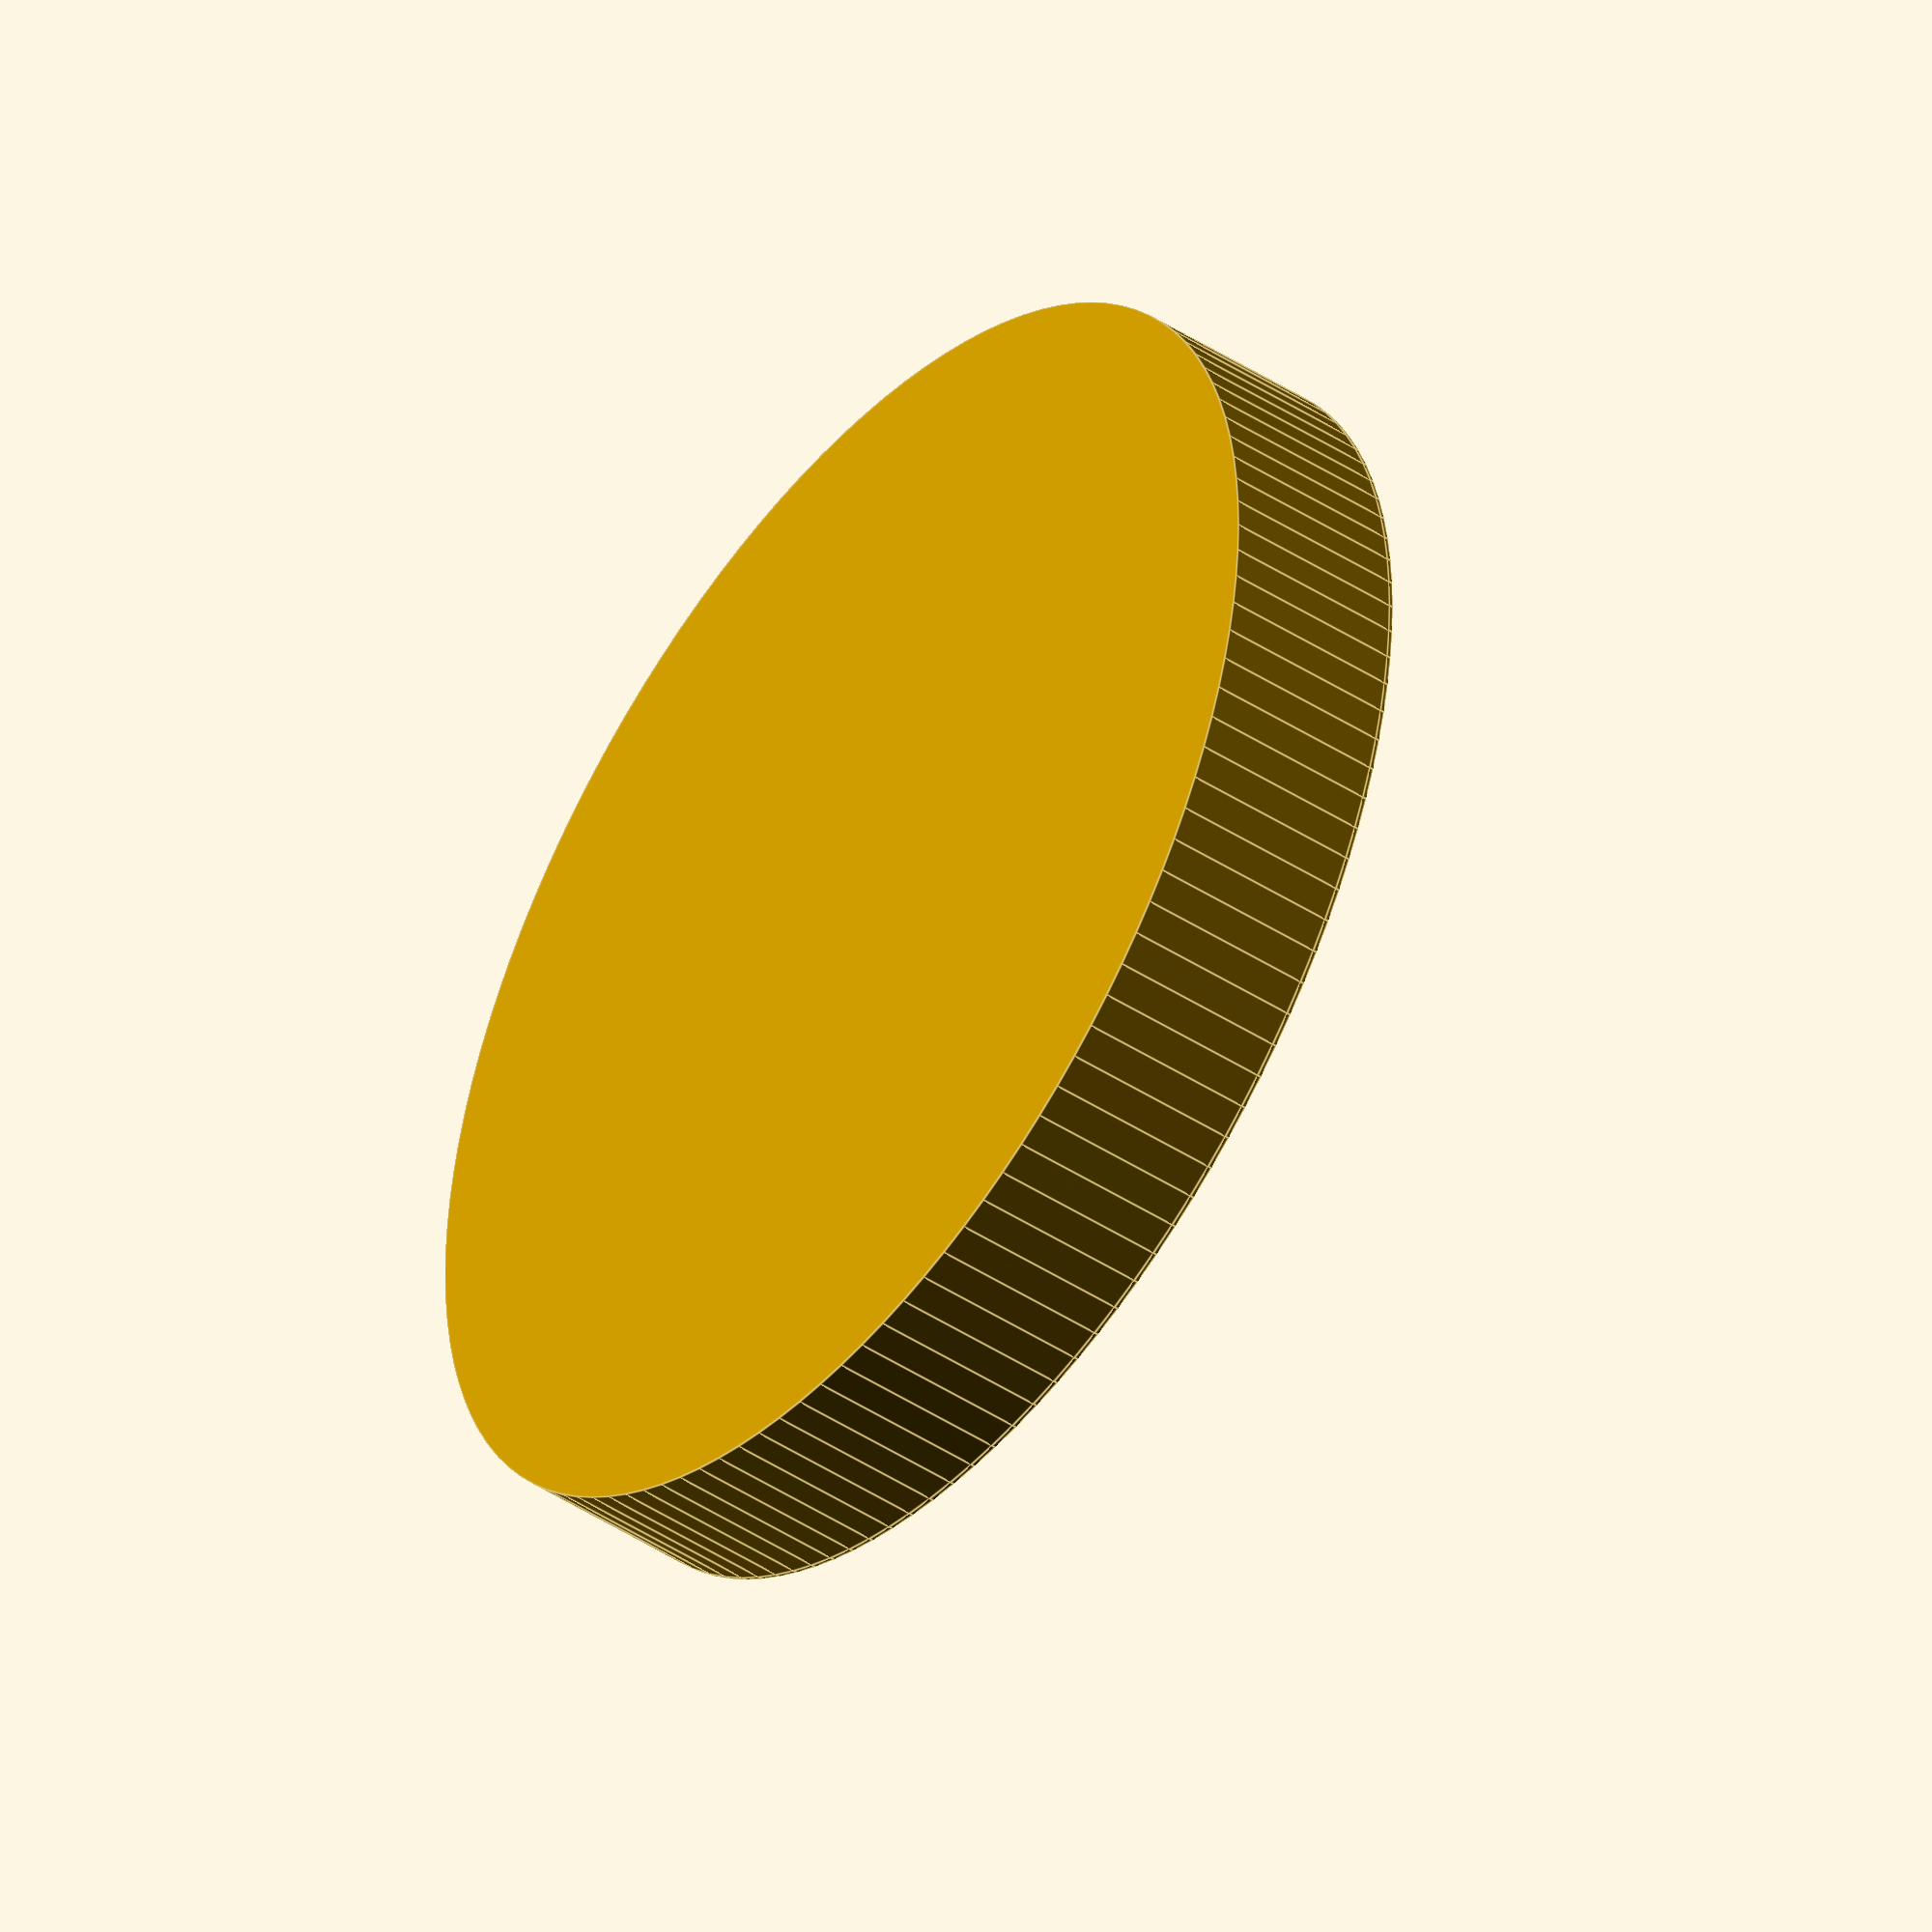
<openscad>
// The base of the lumende lamp.

$fa=3;

// Various parameters
base_diameter=280;
pole_diameter=40;
thickness=2; // Thickness of all aluminum parts.

floor_piece(thickness=thickness, height=80, diameter=base_diameter);
translate([0,0,80])
    base_cap(thickness=thickness, height=50, diameter=base_diameter);

// Modules related to the floor piece.

module base_cap(thickness, height, diameter) {
    // 1/8 of the thickness comes from lowering the cone
    thickness=thickness*7/8;
    difference() {
        union() {
            translate([0, 0, thickness])
                cylinder(height, diameter, 0);
            cylinder(thickness, diameter, diameter);
        }
        // lower the cone.
        translate([0,0,-thickness/8])
            cylinder(height, diameter, 0);
        // room for the pole
        cylinder(height+thickness*2, pole_diameter, pole_diameter);
    }
}

module floor_piece(thickness, height, diameter) {
    difference() {
        cylinder(height, diameter, diameter);
        translate([0,0,thickness])
            difference() {
                cylinder(height, diameter-thickness, diameter-thickness);
            }
    }
    translate([0,0,thickness/2])
        difference() {
            cylinder(height-thickness/2, pole_diameter+thickness, pole_diameter+thickness);
            translate([0,0,-thickness/4])
                cylinder(height, pole_diameter, pole_diameter);
        }
}
</openscad>
<views>
elev=45.3 azim=347.9 roll=233.1 proj=o view=edges
</views>
